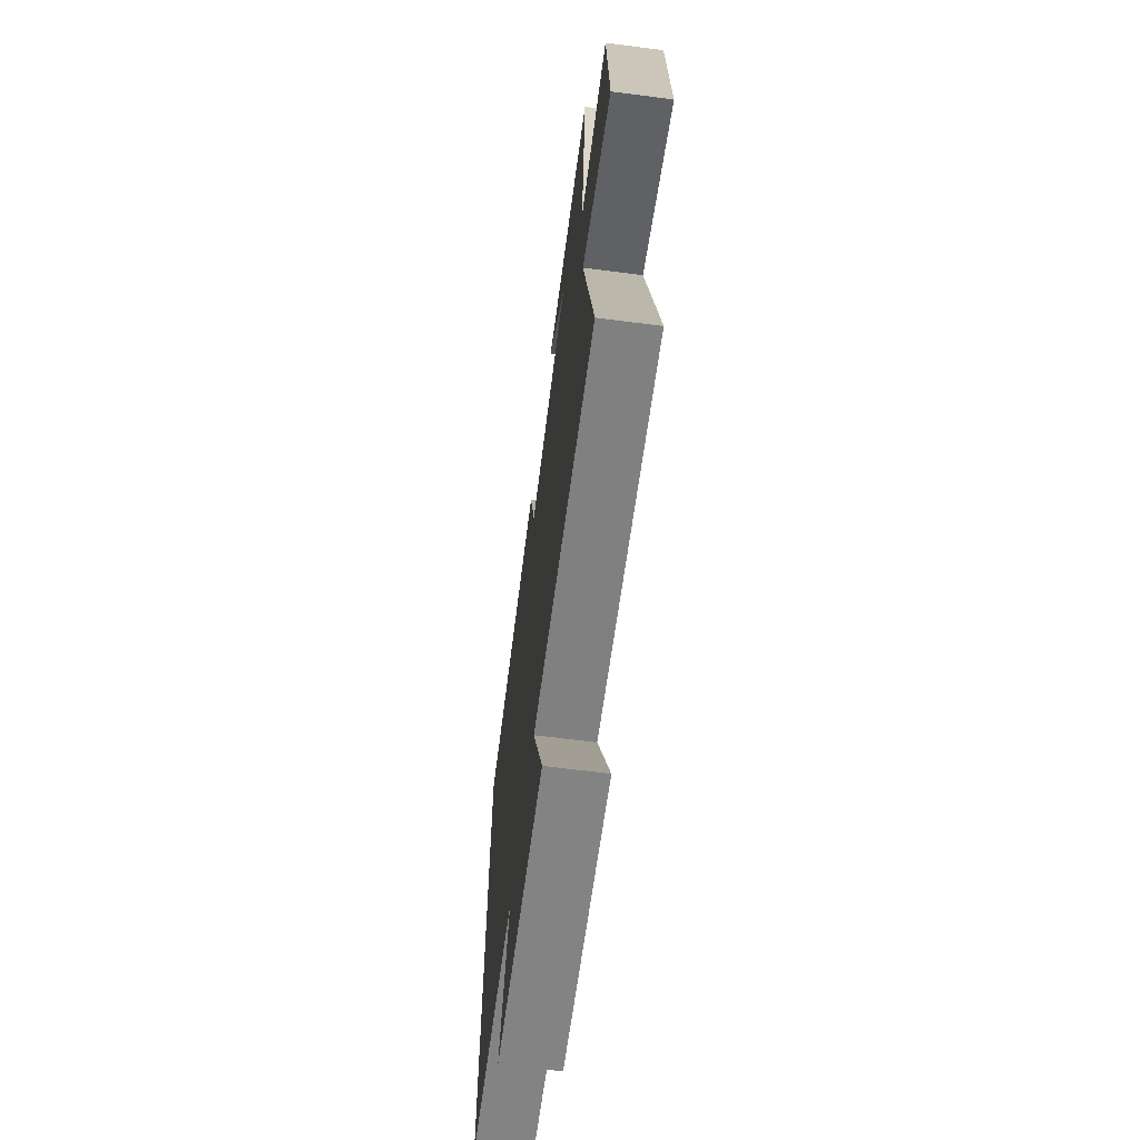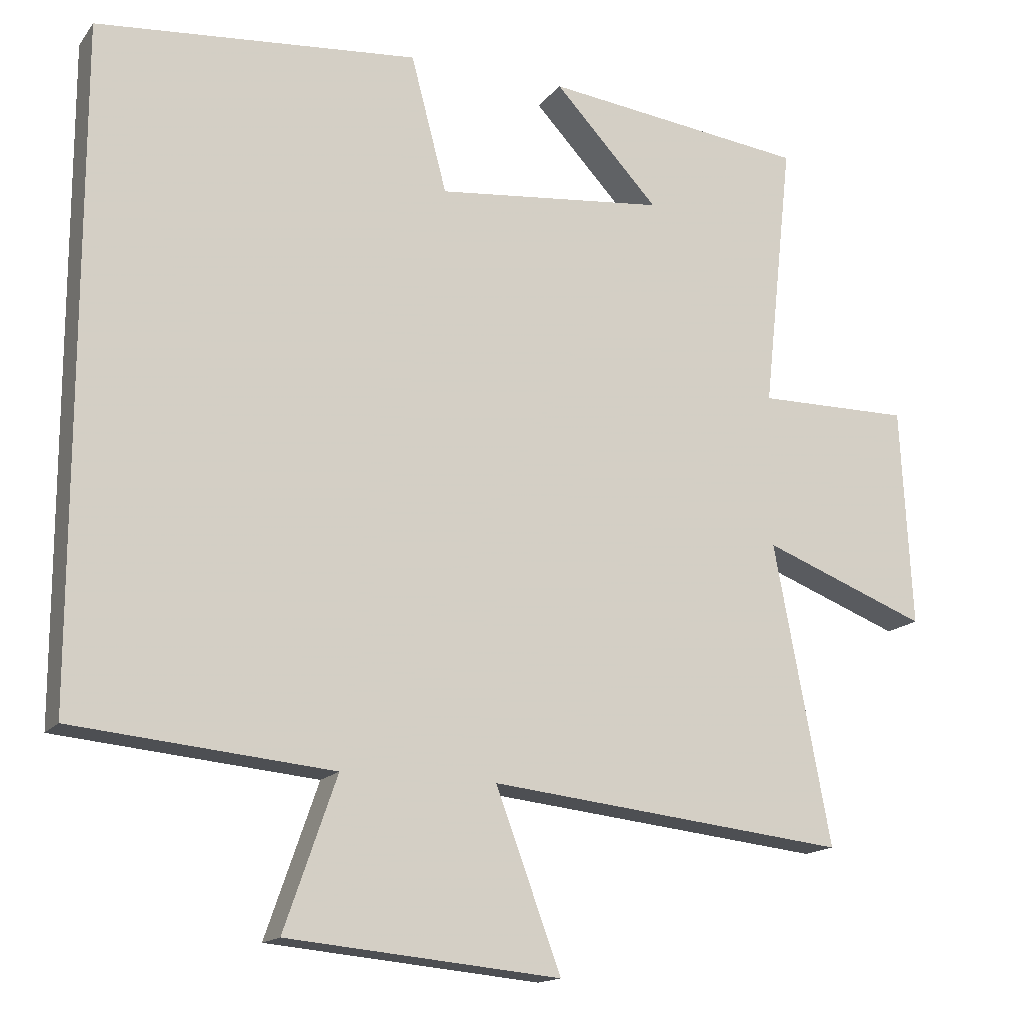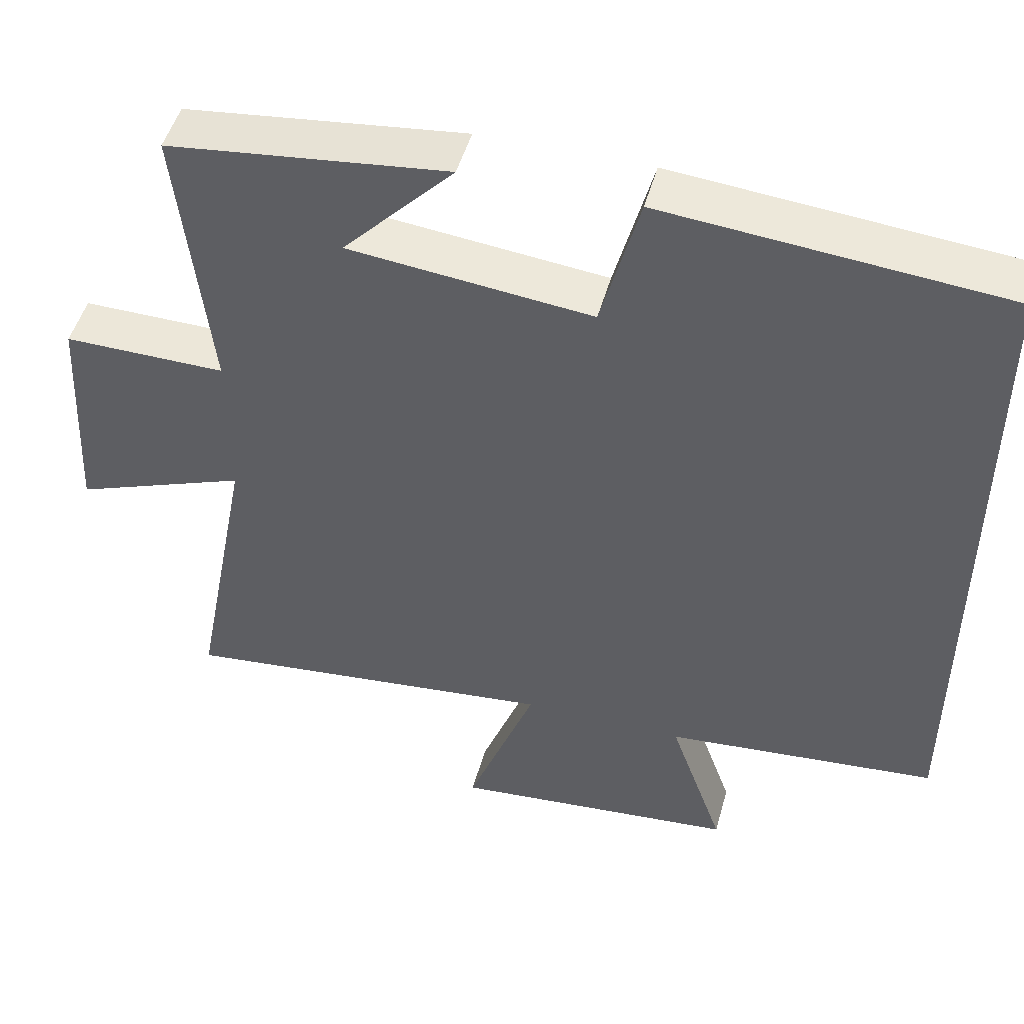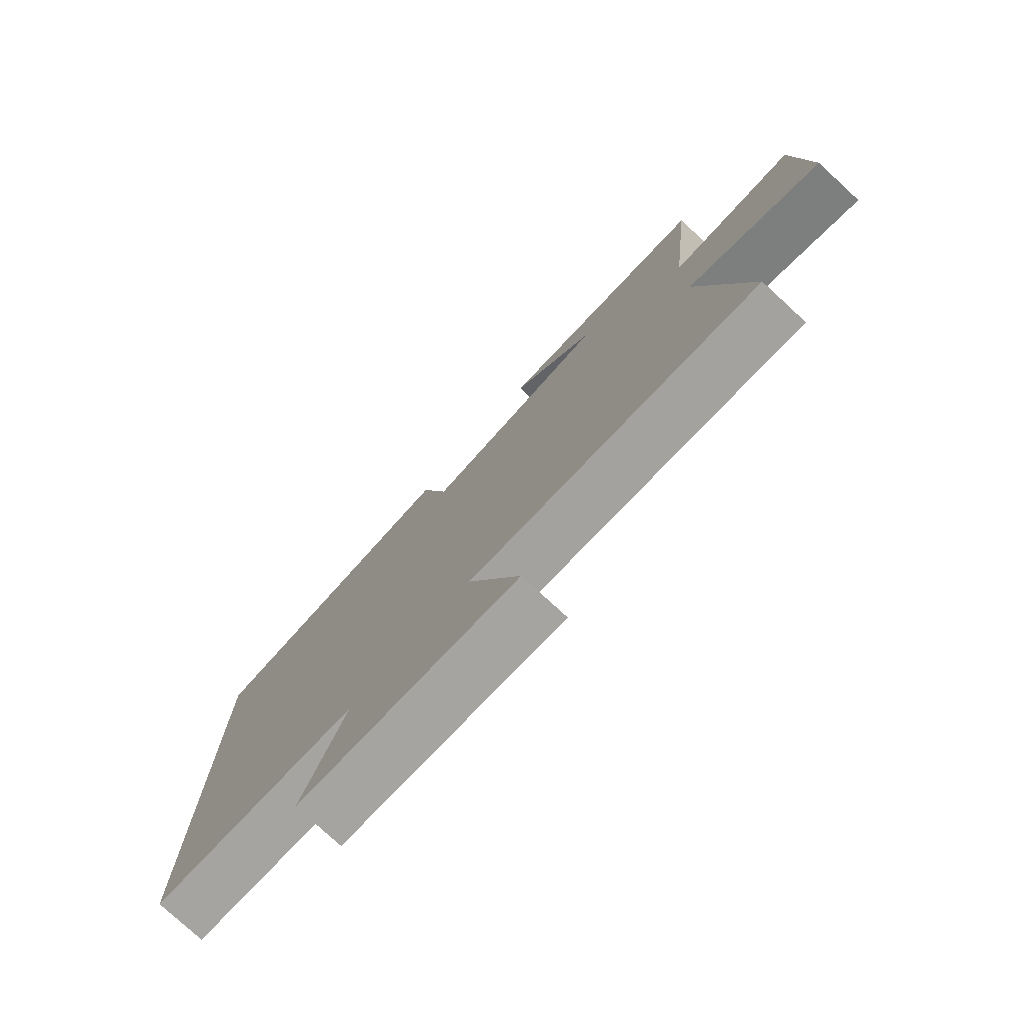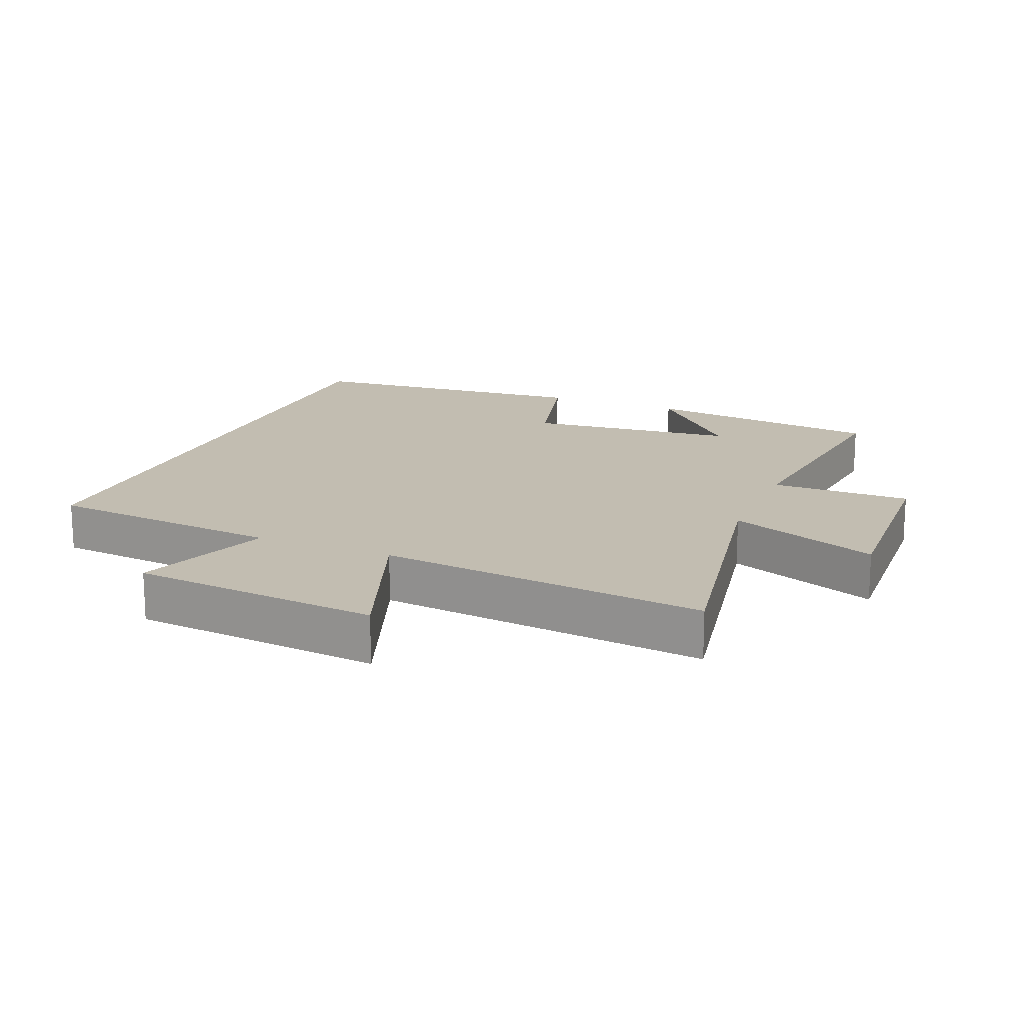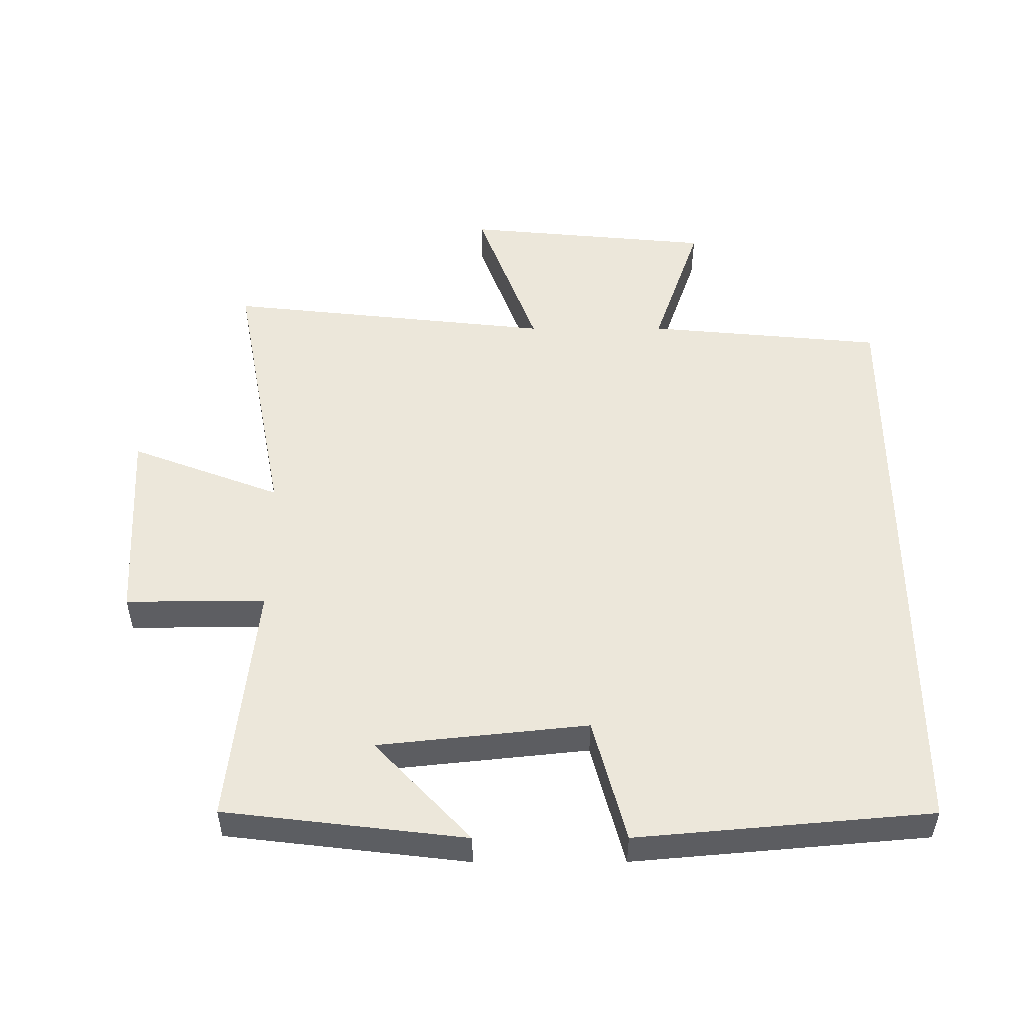
<metadata>
{"format":"obj","ext":"obj","renderer":"f3d","projection":"perspective","resolution":1024,"background":"white","views":[{"elev":-66.5,"azim":-97.4,"up":"+Z"},{"elev":-15.5,"azim":155.8,"up":"+Z"},{"elev":49.1,"azim":15.4,"up":"+Z"},{"elev":-77.8,"azim":-132.6,"up":"+Z"},{"elev":16.9,"azim":-157.3,"up":"+Y"},{"elev":51.5,"azim":-0.1,"up":"+Y"}]}
</metadata>
<code>
v 0.5 0.07 0.46
v 0.5 0.07 -0.466
v 0.139 0.07 -0.5
v 0.212 0.07 -0.71
v -0.168 0.07 -0.746
v -0.077 0.07 -0.5
v -0.579 0.07 -0.555
v -0.5 0.07 -0.136
v -0.73 0.07 -0.224
v -0.714 0.07 0.082
v -0.5 0.07 0.08
v -0.541 0.07 0.456
v -0.173 0.07 0.5
v -0.319 0.07 0.344
v 0.001 0.07 0.31
v 0.051 0.07 0.5
v 0.5 0 0.46
v 0.5 0 -0.466
v 0.139 0 -0.5
v 0.212 0 -0.71
v -0.168 0 -0.746
v -0.077 0 -0.5
v -0.579 0 -0.555
v -0.5 0 -0.136
v -0.73 0 -0.224
v -0.714 0 0.082
v -0.5 0 0.08
v -0.541 0 0.456
v -0.173 0 0.5
v -0.319 0 0.344
v 0.001 0 0.31
v 0.051 0 0.5
f 1 2 3
f 16 1 3
f 15 16 3
f 14 15 3
f 12 13 14
f 14 3 4
f 12 14 4
f 11 12 4
f 8 9 10 11
f 8 11 4
f 6 7 8
f 6 8 4
f 4 5 6
f 19 18 17
f 19 17 32
f 19 32 31
f 19 31 30
f 30 29 28
f 20 19 30
f 20 30 28
f 20 28 27
f 27 26 25 24
f 20 27 24
f 24 23 22
f 20 24 22
f 22 21 20
f 1 17 18 2
f 2 18 19 3
f 3 19 20 4
f 4 20 21 5
f 5 21 22 6
f 6 22 23 7
f 7 23 24 8
f 8 24 25 9
f 9 25 26 10
f 10 26 27 11
f 11 27 28 12
f 12 28 29 13
f 13 29 30 14
f 14 30 31 15
f 15 31 32 16
f 16 32 17 1

</code>
